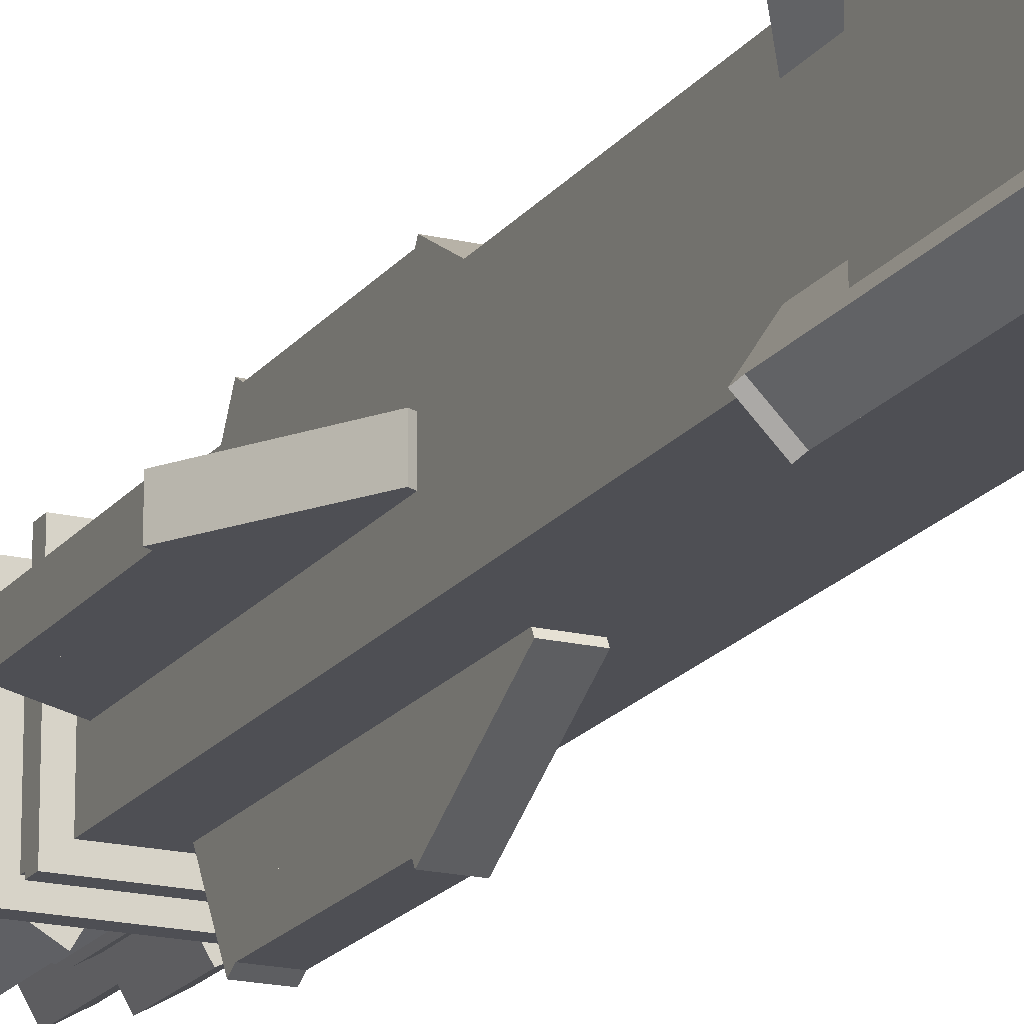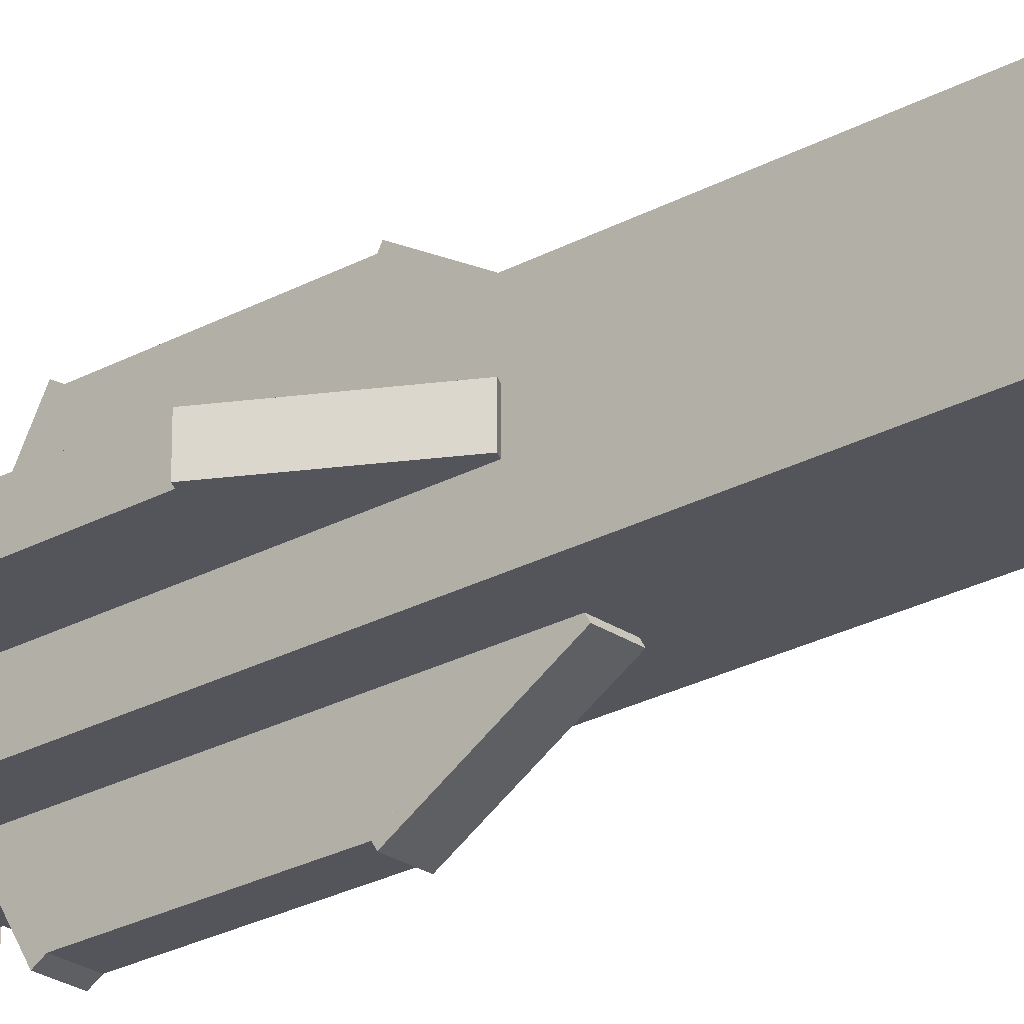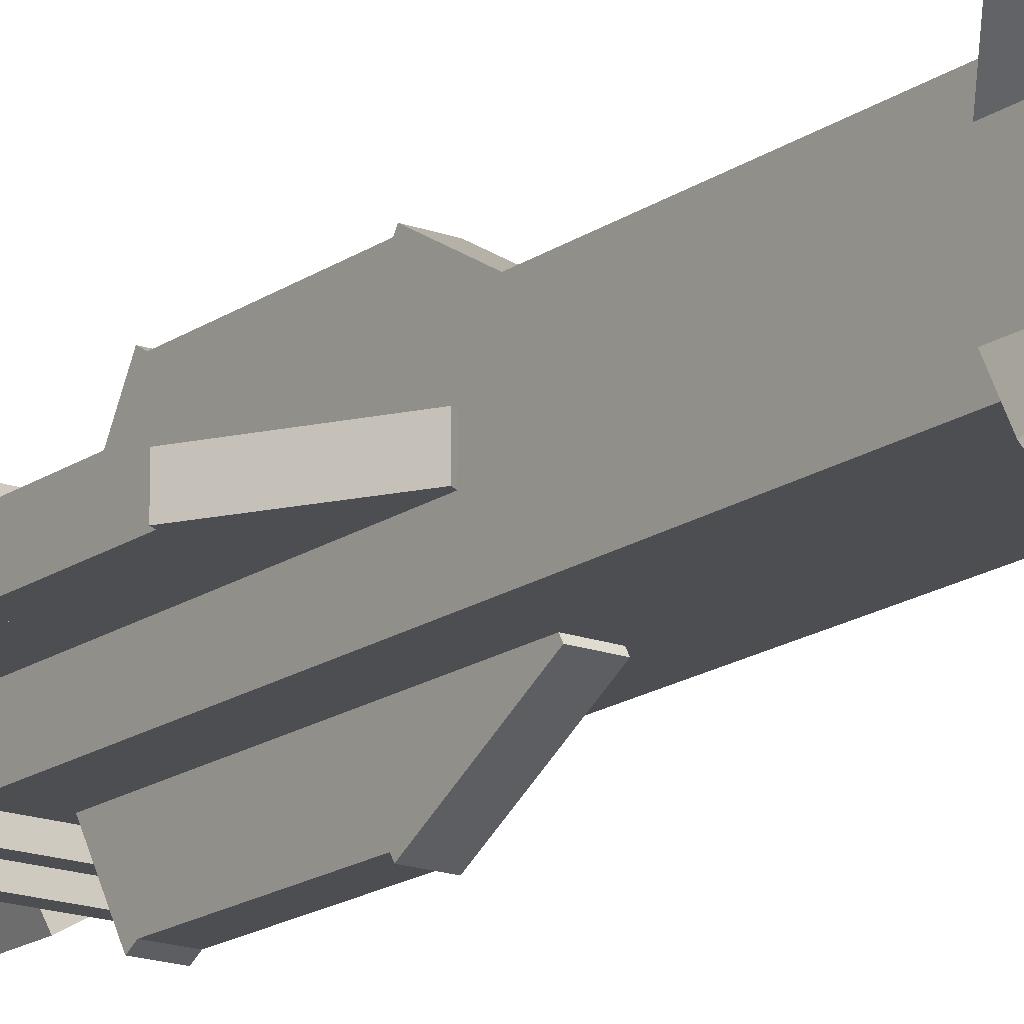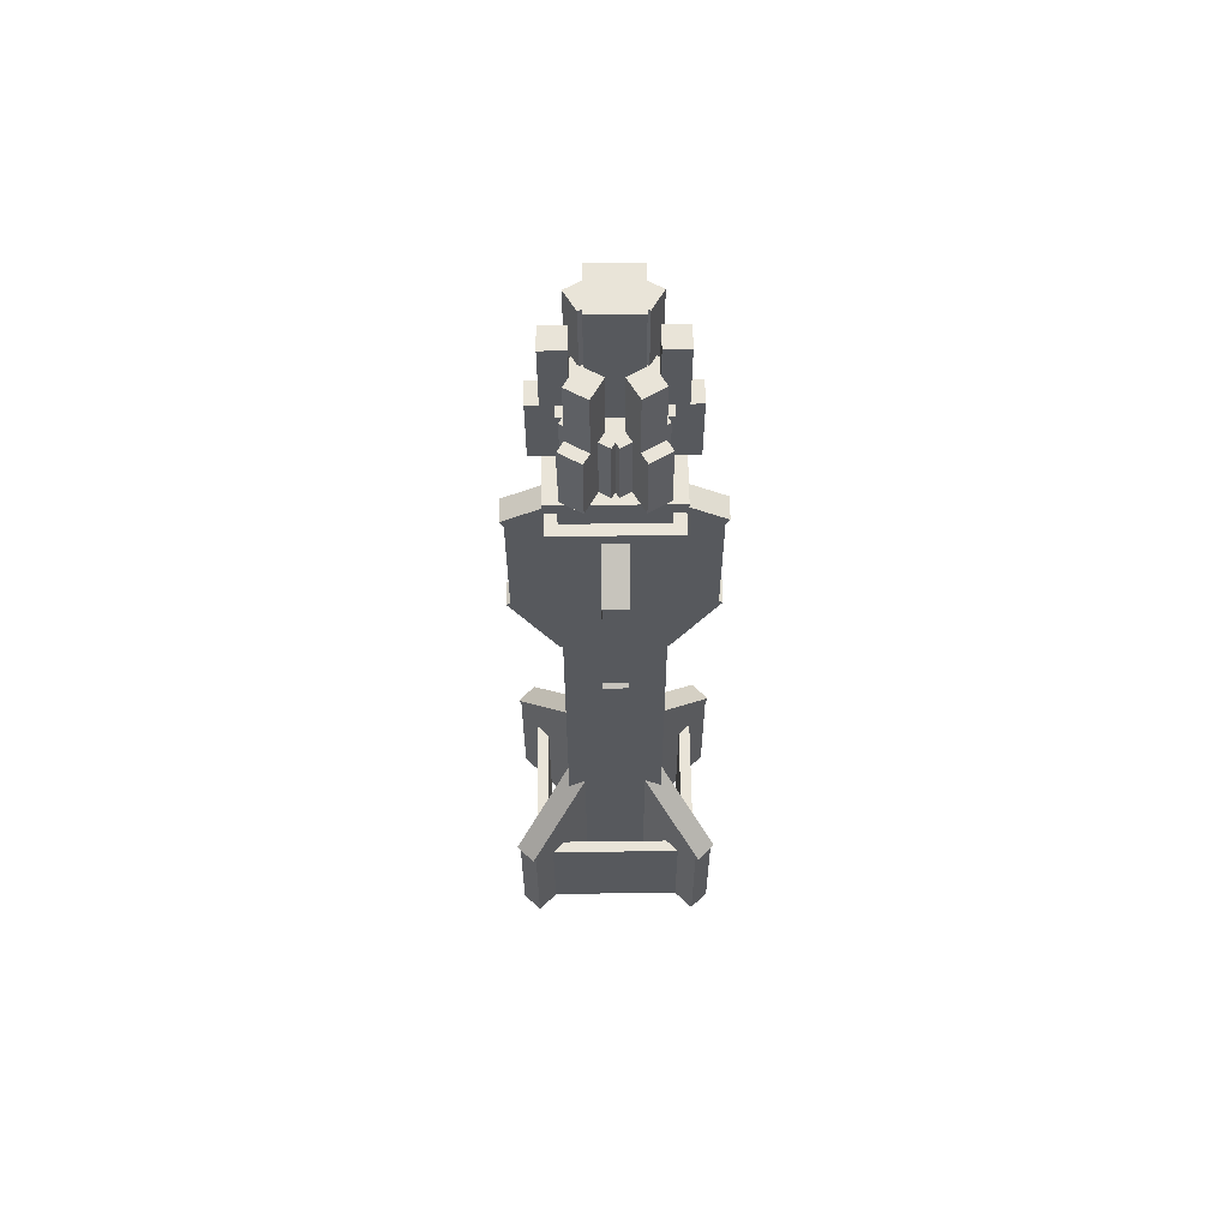
<metadata>
{"format":"obj","ext":"obj","renderer":"f3d","projection":"perspective","resolution":1024,"background":"white","views":[{"elev":-18.3,"azim":-24.9,"up":"+Z"},{"elev":-24.9,"azim":-48.0,"up":"+Z"},{"elev":-17.2,"azim":-36.4,"up":"+Z"},{"elev":60.7,"azim":179.2,"up":"+Y"}]}
</metadata>
<code>
o ShapeA
v 0.75 4 0.75
v 0.75 -0 0.75
v 0.75 4 0.25
v 0.75 0 0.25
v 0.25 4 0.25
v 0.25 0 0.25
v 0.25 4 0.75
v 0.25 -0 0.75
f 1 2 3
f 2 4 3
f 5 6 7
f 6 8 7
f 5 7 3
f 7 1 3
f 8 6 2
f 6 4 2
f 7 8 1
f 8 2 1
f 3 4 5
f 4 6 5
o ShapeB
v 0.9375 0.625 0.9375
v 0.9375 -0 0.9375
v 0.9375 0.625 0.875
v 0.9375 -0 0.875
v 0.0625 0.625 0.875
v 0.0625 -0 0.875
v 0.0625 0.625 0.9375
v 0.0625 -0 0.9375
f 9 10 11
f 10 12 11
f 13 14 15
f 14 16 15
f 13 15 11
f 15 9 11
f 16 14 10
f 14 12 10
f 15 16 9
f 16 10 9
f 11 12 13
f 12 14 13
o ShapeC
v 0.9375 0.625 0.125
v 0.9375 0 0.125
v 0.9375 0.625 0.0625
v 0.9375 0 0.0625
v 0.0625 0.625 0.0625
v 0.0625 0 0.0625
v 0.0625 0.625 0.125
v 0.0625 0 0.125
f 17 18 19
f 18 20 19
f 21 22 23
f 22 24 23
f 21 23 19
f 23 17 19
f 24 22 18
f 22 20 18
f 23 24 17
f 24 18 17
f 19 20 21
f 20 22 21
o ShapeD
v 0.9375 0.625 0.875
v 0.9375 -0 0.875
v 0.9375 0.625 0.125
v 0.9375 0 0.125
v 0.875 0.625 0.125
v 0.875 0 0.125
v 0.875 0.625 0.875
v 0.875 -0 0.875
f 25 26 27
f 26 28 27
f 29 30 31
f 30 32 31
f 29 31 27
f 31 25 27
f 32 30 26
f 30 28 26
f 31 32 25
f 32 26 25
f 27 28 29
f 28 30 29
o ShapeE
v 0.125 0.625 0.875
v 0.125 -0 0.875
v 0.125 0.625 0.125
v 0.125 0 0.125
v 0.0625 0.625 0.125
v 0.0625 0 0.125
v 0.0625 0.625 0.875
v 0.0625 -0 0.875
f 33 34 35
f 34 36 35
f 37 38 39
f 38 40 39
f 37 39 35
f 39 33 35
f 40 38 34
f 38 36 34
f 39 40 33
f 40 34 33
f 35 36 37
f 36 38 37
o ShapeF
v 0.9419 0.75 1.03
v 0.9419 -0 1.03
v 1.03 0.75 0.9419
v 1.03 -0 0.9419
v 0.05806 0.75 -0.03033
v 0.05806 0 -0.03033
v -0.03033 0.75 0.05806
v -0.03033 0 0.05806
f 41 42 43
f 42 44 43
f 45 46 47
f 46 48 47
f 45 47 43
f 47 41 43
f 48 46 42
f 46 44 42
f 47 48 41
f 48 42 41
f 43 44 45
f 44 46 45
o ShapeG
v 1.03 0.75 0.05806
v 1.03 0 0.05806
v 0.9419 0.75 -0.03033
v 0.9419 0 -0.03033
v -0.03033 0.75 0.9419
v -0.03033 -0 0.9419
v 0.05806 0.75 1.03
v 0.05806 -0 1.03
f 49 50 51
f 50 52 51
f 53 54 55
f 54 56 55
f 53 55 51
f 55 49 51
f 56 54 50
f 54 52 50
f 55 56 49
f 56 50 49
f 51 52 53
f 52 54 53
o ShapeH
v 0.9558 0.75 1.044
v 0.4558 0.04289 0.5442
v 1.044 0.75 0.9558
v 0.5442 0.04289 0.4558
v 0.5442 1.457 0.4558
v 0.04419 0.75 -0.04419
v 0.4558 1.457 0.5442
v -0.04419 0.75 0.04419
f 57 58 59
f 58 60 59
f 61 62 63
f 62 64 63
f 61 63 59
f 63 57 59
f 64 62 58
f 62 60 58
f 63 64 57
f 64 58 57
f 59 60 61
f 60 62 61
o ShapeI
v 0.5442 1.457 0.5442
v 1.044 0.75 0.04419
v 0.4558 1.457 0.4558
v 0.9558 0.75 -0.04419
v -0.04419 0.75 0.9558
v 0.4558 0.04289 0.4558
v 0.04419 0.75 1.044
v 0.5442 0.04289 0.5442
f 65 66 67
f 66 68 67
f 69 70 71
f 70 72 71
f 69 71 67
f 71 65 67
f 72 70 66
f 70 68 66
f 71 72 65
f 72 66 65
f 67 68 69
f 68 70 69
o ShapeJ
v 0.5625 2.781 1.021
v 0.5625 2.402 0.8019
v 0.5625 2.938 0.75
v 0.5625 2.559 0.5312
v 0.4375 2.938 0.75
v 0.4375 2.559 0.5312
v 0.4375 2.781 1.021
v 0.4375 2.402 0.8019
f 73 74 75
f 74 76 75
f 77 78 79
f 78 80 79
f 77 79 75
f 79 73 75
f 80 78 74
f 78 76 74
f 79 80 73
f 80 74 73
f 75 76 77
f 76 78 77
o ShapeK
v 0.25 2.938 0.5625
v 0.5 2.504 0.5625
v 0.25 2.938 0.4375
v 0.5 2.504 0.4375
v -0.02063 2.781 0.4375
v 0.2294 2.348 0.4375
v -0.02063 2.781 0.5625
v 0.2294 2.348 0.5625
f 81 82 83
f 82 84 83
f 85 86 87
f 86 88 87
f 85 87 83
f 87 81 83
f 88 86 82
f 86 84 82
f 87 88 81
f 88 82 81
f 83 84 85
f 84 86 85
o ShapeL
v 0.4375 3.531 -0.02063
v 0.4375 3.315 0.1044
v 0.4375 3.688 0.25
v 0.4375 3.471 0.375
v 0.5625 3.688 0.25
v 0.5625 3.471 0.375
v 0.5625 3.531 -0.02063
v 0.5625 3.315 0.1044
f 89 90 91
f 90 92 91
f 93 94 95
f 94 96 95
f 93 95 91
f 95 89 91
f 96 94 90
f 94 92 90
f 95 96 89
f 96 90 89
f 91 92 93
f 92 94 93
o ShapeM
v 0.75 2.938 0.4375
v 0.5 2.504 0.4375
v 0.75 2.938 0.5625
v 0.5 2.504 0.5625
v 1.021 2.781 0.5625
v 0.7706 2.348 0.5625
v 1.021 2.781 0.4375
v 0.7706 2.348 0.4375
f 97 98 99
f 98 100 99
f 101 102 103
f 102 104 103
f 101 103 99
f 103 97 99
f 104 102 98
f 102 100 98
f 103 104 97
f 104 98 97
f 99 100 101
f 100 102 101
o ShapeN
v 0.5625 3.5 1
v 0.5625 2.75 1
v 0.5625 3.5 1e-06
v 0.5625 2.75 0
v 0.4375 3.5 1e-06
v 0.4375 2.75 0
v 0.4375 3.5 1
v 0.4375 2.75 1
f 105 106 107
f 106 108 107
f 109 110 111
f 110 112 111
f 109 111 107
f 111 105 107
f 112 110 106
f 110 108 106
f 111 112 105
f 112 106 105
f 107 108 109
f 108 110 109
o ShapeO
v 0 3.5 0.5625
v 0 2.75 0.5625
v 1 3.5 0.5625
v 1 2.75 0.5625
v 1 3.5 0.4375
v 1 2.75 0.4375
v 0 3.5 0.4375
v 0 2.75 0.4375
f 113 114 115
f 114 116 115
f 117 118 119
f 118 120 119
f 117 119 115
f 119 113 115
f 120 118 114
f 118 116 114
f 119 120 113
f 120 114 113
f 115 116 117
f 116 118 117
o ShapeP
v 0.4375 2.781 -0.02063
v 0.4375 2.348 0.2294
v 0.4375 2.938 0.25
v 0.4375 2.504 0.5
v 0.5625 2.938 0.25
v 0.5625 2.504 0.5
v 0.5625 2.781 -0.02063
v 0.5625 2.348 0.2294
f 121 122 123
f 122 124 123
f 125 126 127
f 126 128 127
f 125 127 123
f 127 121 123
f 128 126 122
f 126 124 122
f 127 128 121
f 128 122 121
f 123 124 125
f 124 126 125
o ShapeQ
v 0.5625 3.531 1.021
v 0.5625 3.315 0.8956
v 0.5625 3.688 0.75
v 0.5625 3.471 0.625
v 0.4375 3.688 0.75
v 0.4375 3.471 0.625
v 0.4375 3.531 1.021
v 0.4375 3.315 0.8956
f 129 130 131
f 130 132 131
f 133 134 135
f 134 136 135
f 133 135 131
f 135 129 131
f 136 134 130
f 134 132 130
f 135 136 129
f 136 130 129
f 131 132 133
f 132 134 133
o ShapeR
v 0.75 3.688 0.4375
v 0.625 3.471 0.4375
v 0.75 3.688 0.5625
v 0.625 3.471 0.5625
v 1.021 3.531 0.5625
v 0.8956 3.315 0.5625
v 1.021 3.531 0.4375
v 0.8956 3.315 0.4375
f 137 138 139
f 138 140 139
f 141 142 143
f 142 144 143
f 141 143 139
f 143 137 139
f 144 142 138
f 142 140 138
f 143 144 137
f 144 138 137
f 139 140 141
f 140 142 141
o ShapeS
v 0.25 3.688 0.5625
v 0.375 3.471 0.5625
v 0.25 3.688 0.4375
v 0.375 3.471 0.4375
v -0.02063 3.531 0.4375
v 0.1044 3.315 0.4375
v -0.02063 3.531 0.5625
v 0.1044 3.315 0.5625
f 145 146 147
f 146 148 147
f 149 150 151
f 150 152 151
f 149 151 147
f 151 145 147
f 152 150 146
f 150 148 146
f 151 152 145
f 152 146 145
f 147 148 149
f 148 150 149
o ShapeT
v 0.8125 3.812 0.8125
v 0.8125 3.75 0.8125
v 0.8125 3.812 0.1875
v 0.8125 3.75 0.1875
v 0.1875 3.812 0.1875
v 0.1875 3.75 0.1875
v 0.1875 3.812 0.8125
v 0.1875 3.75 0.8125
f 153 154 155
f 154 156 155
f 157 158 159
f 158 160 159
f 157 159 155
f 159 153 155
f 160 158 154
f 158 156 154
f 159 160 153
f 160 154 153
f 155 156 157
f 156 158 157
o ShapeU
v 0.8125 4.062 0.8125
v 0.8125 4 0.8125
v 0.8125 4.062 0.1875
v 0.8125 4 0.1875
v 0.1875 4.062 0.1875
v 0.1875 4 0.1875
v 0.1875 4.062 0.8125
v 0.1875 4 0.8125
f 161 162 163
f 162 164 163
f 165 166 167
f 166 168 167
f 165 167 163
f 167 161 163
f 168 166 162
f 166 164 162
f 167 168 161
f 168 162 161
f 163 164 165
f 164 166 165
o ShapeV
v 0.4375 4.438 0.625
v 0.4375 4.062 0.625
v 0.4375 4.438 0.375
v 0.4375 4.062 0.375
v 0.25 4.438 0.375
v 0.25 4.062 0.375
v 0.25 4.438 0.625
v 0.25 4.062 0.625
f 169 170 171
f 170 172 171
f 173 174 175
f 174 176 175
f 173 175 171
f 175 169 171
f 176 174 170
f 174 172 170
f 175 176 169
f 176 170 169
f 171 172 173
f 172 174 173
o ShapeW
v 0.423 4.438 0.3834
v 0.423 4.062 0.3834
v 0.6395 4.438 0.5084
v 0.6395 4.062 0.5084
v 0.7333 4.438 0.346
v 0.7333 4.062 0.346
v 0.5167 4.438 0.221
v 0.5167 4.062 0.221
f 177 178 179
f 178 180 179
f 181 182 183
f 182 184 183
f 181 183 179
f 183 177 179
f 184 182 178
f 182 180 178
f 183 184 177
f 184 178 177
f 179 180 181
f 180 182 181
o ShapeX
v 0.3605 4.438 0.5084
v 0.3605 4.062 0.5084
v 0.577 4.438 0.3834
v 0.577 4.062 0.3834
v 0.4833 4.438 0.221
v 0.4833 4.062 0.221
v 0.2667 4.438 0.346
v 0.2667 4.062 0.346
f 185 186 187
f 186 188 187
f 189 190 191
f 190 192 191
f 189 191 187
f 191 185 187
f 192 190 186
f 190 188 186
f 191 192 185
f 192 186 185
f 187 188 189
f 188 190 189
o ShapeY
v 0.5625 4.438 0.375
v 0.5625 4.062 0.375
v 0.5625 4.438 0.625
v 0.5625 4.062 0.625
v 0.75 4.438 0.625
v 0.75 4.062 0.625
v 0.75 4.438 0.375
v 0.75 4.062 0.375
f 193 194 195
f 194 196 195
f 197 198 199
f 198 200 199
f 197 199 195
f 199 193 195
f 200 198 194
f 198 196 194
f 199 200 193
f 200 194 193
f 195 196 197
f 196 198 197
o ShapeZ
v 0.577 4.438 0.6166
v 0.577 4.062 0.6166
v 0.3605 4.438 0.4916
v 0.3605 4.062 0.4916
v 0.2667 4.438 0.654
v 0.2667 4.062 0.654
v 0.4833 4.438 0.779
v 0.4833 4.062 0.779
f 201 202 203
f 202 204 203
f 205 206 207
f 206 208 207
f 205 207 203
f 207 201 203
f 208 206 202
f 206 204 202
f 207 208 201
f 208 202 201
f 203 204 205
f 204 206 205
o AA
v 0.6395 4.438 0.4916
v 0.6395 4.062 0.4916
v 0.423 4.438 0.6166
v 0.423 4.062 0.6166
v 0.5167 4.438 0.779
v 0.5167 4.062 0.779
v 0.7333 4.438 0.654
v 0.7333 4.062 0.654
f 209 210 211
f 210 212 211
f 213 214 215
f 214 216 215
f 213 215 211
f 215 209 211
f 216 214 210
f 214 212 210
f 215 216 209
f 216 210 209
f 211 212 213
f 212 214 213
o AB
v 0.3666 4.438 0.144
v 0.3666 4.062 0.144
v 0.2584 4.438 0.2065
v 0.2584 4.062 0.2065
v 0.6334 4.438 0.856
v 0.6334 4.062 0.856
v 0.7416 4.438 0.7935
v 0.7416 4.062 0.7935
f 217 218 219
f 218 220 219
f 221 222 223
f 222 224 223
f 221 223 219
f 223 217 219
f 224 222 218
f 222 220 218
f 223 224 217
f 224 218 217
f 219 220 221
f 220 222 221
o AC
v 0.875 4.438 0.5625
v 0.875 4.062 0.5625
v 0.875 4.438 0.4375
v 0.875 4.062 0.4375
v 0.125 4.438 0.4375
v 0.125 4.062 0.4375
v 0.125 4.438 0.5625
v 0.125 4.062 0.5625
f 225 226 227
f 226 228 227
f 229 230 231
f 230 232 231
f 229 231 227
f 231 225 227
f 232 230 226
f 230 228 226
f 231 232 225
f 232 226 225
f 227 228 229
f 228 230 229
o AD
v 0.7416 4.438 0.2065
v 0.7416 4.062 0.2065
v 0.6334 4.438 0.144
v 0.6334 4.062 0.144
v 0.2584 4.438 0.7935
v 0.2584 4.062 0.7935
v 0.3666 4.438 0.856
v 0.3666 4.062 0.856
f 233 234 235
f 234 236 235
f 237 238 239
f 238 240 239
f 237 239 235
f 239 233 235
f 240 238 234
f 238 236 234
f 239 240 233
f 240 234 233
f 235 236 237
f 236 238 237
o AE
v 0.3979 4.812 0.1981
v 0.3979 4.438 0.1981
v 0.2896 4.812 0.2606
v 0.2896 4.438 0.2606
v 0.3521 4.812 0.3689
v 0.3521 4.438 0.3689
v 0.4604 4.812 0.3064
v 0.4604 4.438 0.3064
f 241 242 243
f 242 244 243
f 245 246 247
f 246 248 247
f 245 247 243
f 247 241 243
f 248 246 242
f 246 244 242
f 247 248 241
f 248 242 241
f 243 244 245
f 244 246 245
o AF
v 0.8125 4.812 0.5625
v 0.8125 4.438 0.5625
v 0.8125 4.812 0.4375
v 0.8125 4.438 0.4375
v 0.6875 4.812 0.4375
v 0.6875 4.438 0.4375
v 0.6875 4.812 0.5625
v 0.6875 4.438 0.5625
f 249 250 251
f 250 252 251
f 253 254 255
f 254 256 255
f 253 255 251
f 255 249 251
f 256 254 250
f 254 252 250
f 255 256 249
f 256 250 249
f 251 252 253
f 252 254 253
o AG
v 0.7104 4.812 0.2606
v 0.7104 4.438 0.2606
v 0.6021 4.812 0.1981
v 0.6021 4.438 0.1981
v 0.5396 4.812 0.3064
v 0.5396 4.438 0.3064
v 0.6479 4.812 0.3689
v 0.6479 4.438 0.3689
f 257 258 259
f 258 260 259
f 261 262 263
f 262 264 263
f 261 263 259
f 263 257 259
f 264 262 258
f 262 260 258
f 263 264 257
f 264 258 257
f 259 260 261
f 260 262 261
o AH
v 0.6021 4.812 0.8019
v 0.6021 4.438 0.8019
v 0.7104 4.812 0.7394
v 0.7104 4.438 0.7394
v 0.6479 4.812 0.6311
v 0.6479 4.438 0.6311
v 0.5396 4.812 0.6936
v 0.5396 4.438 0.6936
f 265 266 267
f 266 268 267
f 269 270 271
f 270 272 271
f 269 271 267
f 271 265 267
f 272 270 266
f 270 268 266
f 271 272 265
f 272 266 265
f 267 268 269
f 268 270 269
o AI
v 0.2896 4.812 0.7394
v 0.2896 4.438 0.7394
v 0.3979 4.812 0.8019
v 0.3979 4.438 0.8019
v 0.4604 4.812 0.6936
v 0.4604 4.438 0.6936
v 0.3521 4.812 0.6311
v 0.3521 4.438 0.6311
f 273 274 275
f 274 276 275
f 277 278 279
f 278 280 279
f 277 279 275
f 279 273 275
f 280 278 274
f 278 276 274
f 279 280 273
f 280 274 273
f 275 276 277
f 276 278 277
o AJ
v 0.1875 4.812 0.4375
v 0.1875 4.438 0.4375
v 0.1875 4.812 0.5625
v 0.1875 4.438 0.5625
v 0.3125 4.812 0.5625
v 0.3125 4.438 0.5625
v 0.3125 4.812 0.4375
v 0.3125 4.438 0.4375
f 281 282 283
f 282 284 283
f 285 286 287
f 286 288 287
f 285 287 283
f 287 281 283
f 288 286 282
f 286 284 282
f 287 288 281
f 288 282 281
f 283 284 285
f 284 286 285
o AK
v 0.625 5.125 0.625
v 0.625 4.438 0.625
v 0.625 5.125 0.375
v 0.625 4.438 0.375
v 0.375 5.125 0.375
v 0.375 4.438 0.375
v 0.375 5.125 0.625
v 0.375 4.438 0.625
f 289 290 291
f 290 292 291
f 293 294 295
f 294 296 295
f 293 295 291
f 295 289 291
f 296 294 290
f 294 292 290
f 295 296 289
f 296 290 289
f 291 292 293
f 292 294 293

</code>
